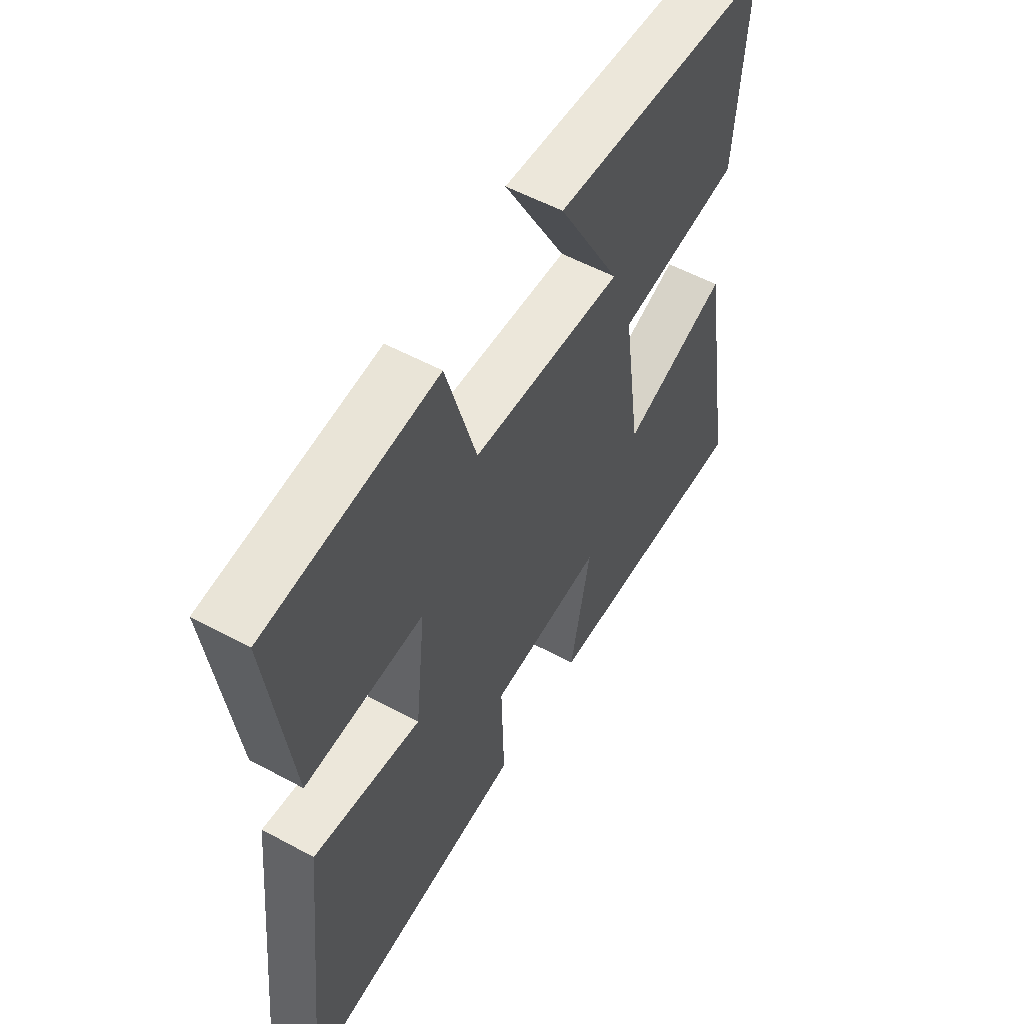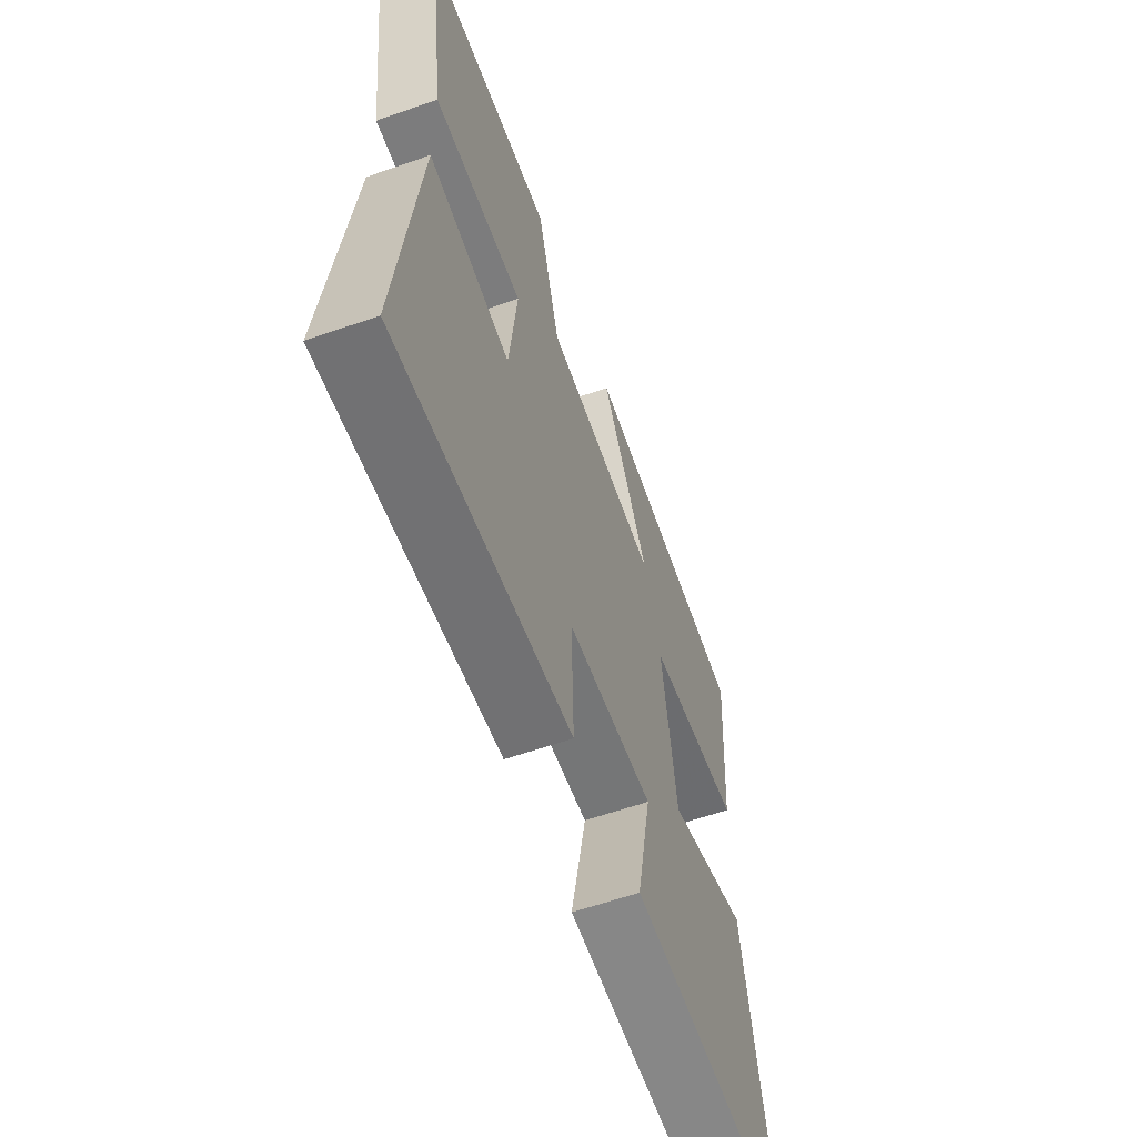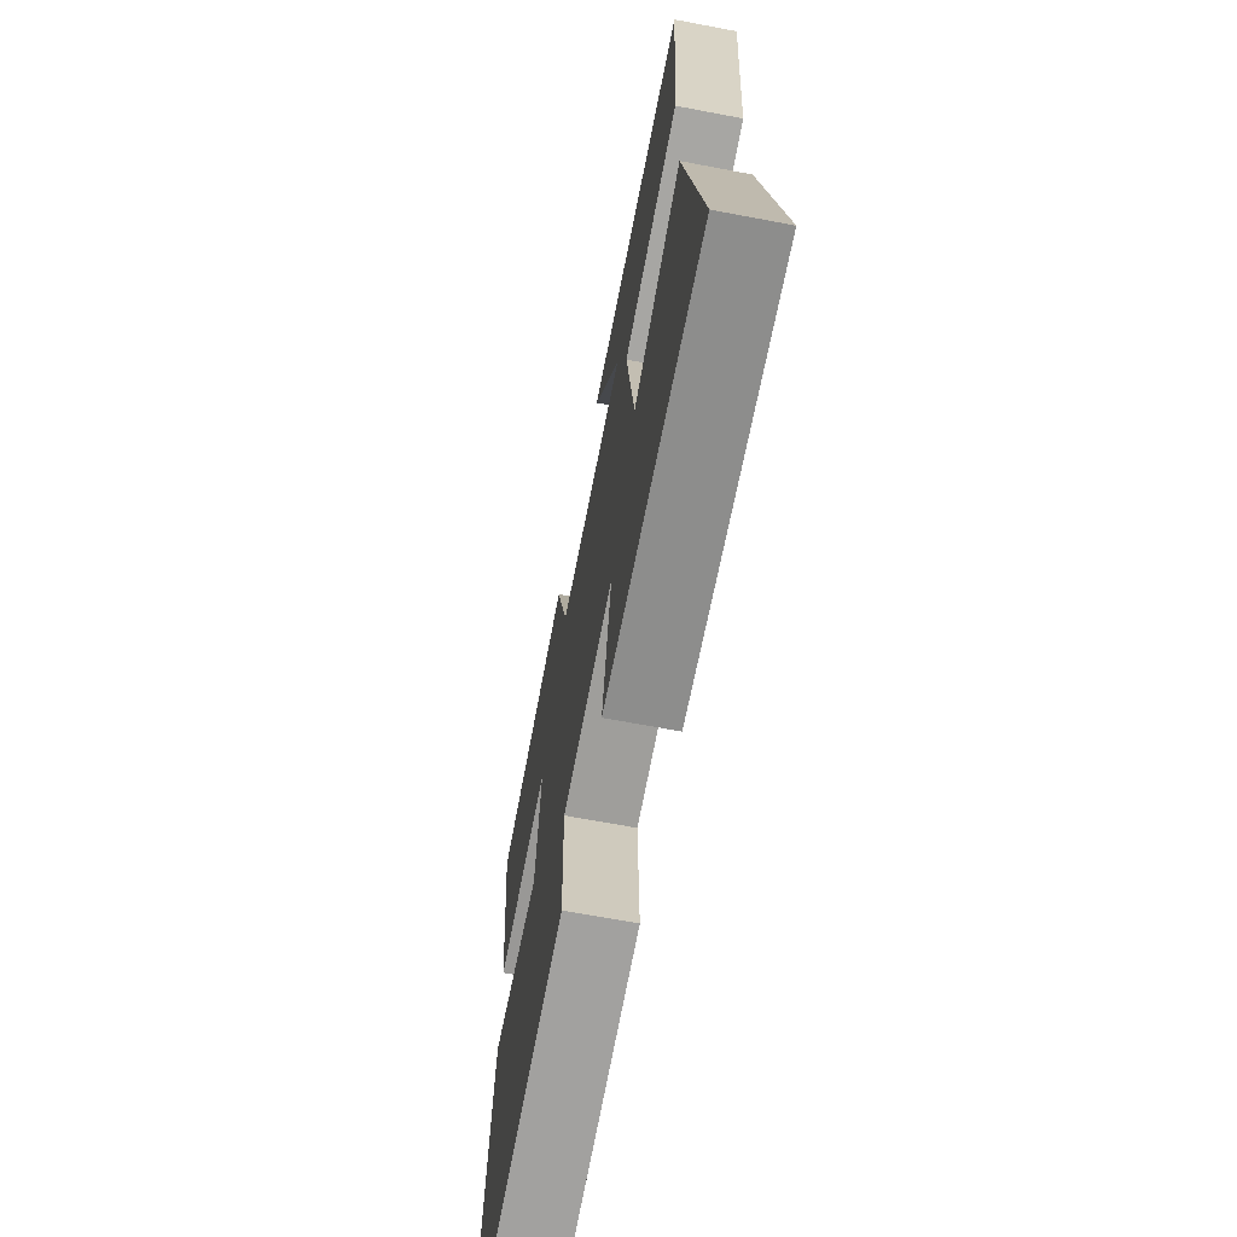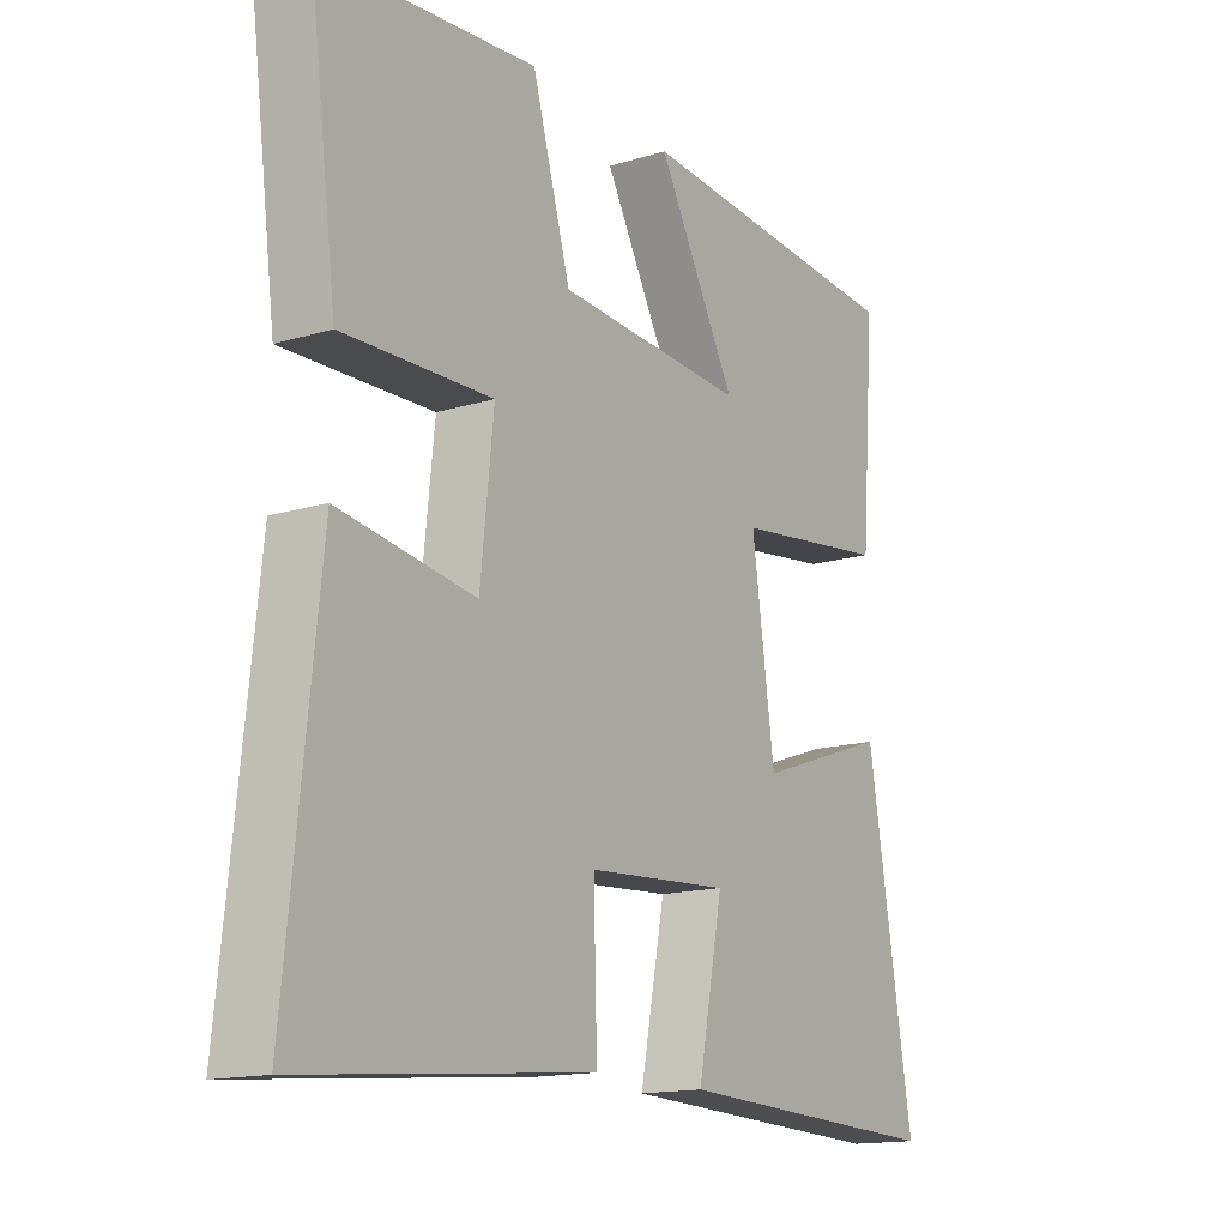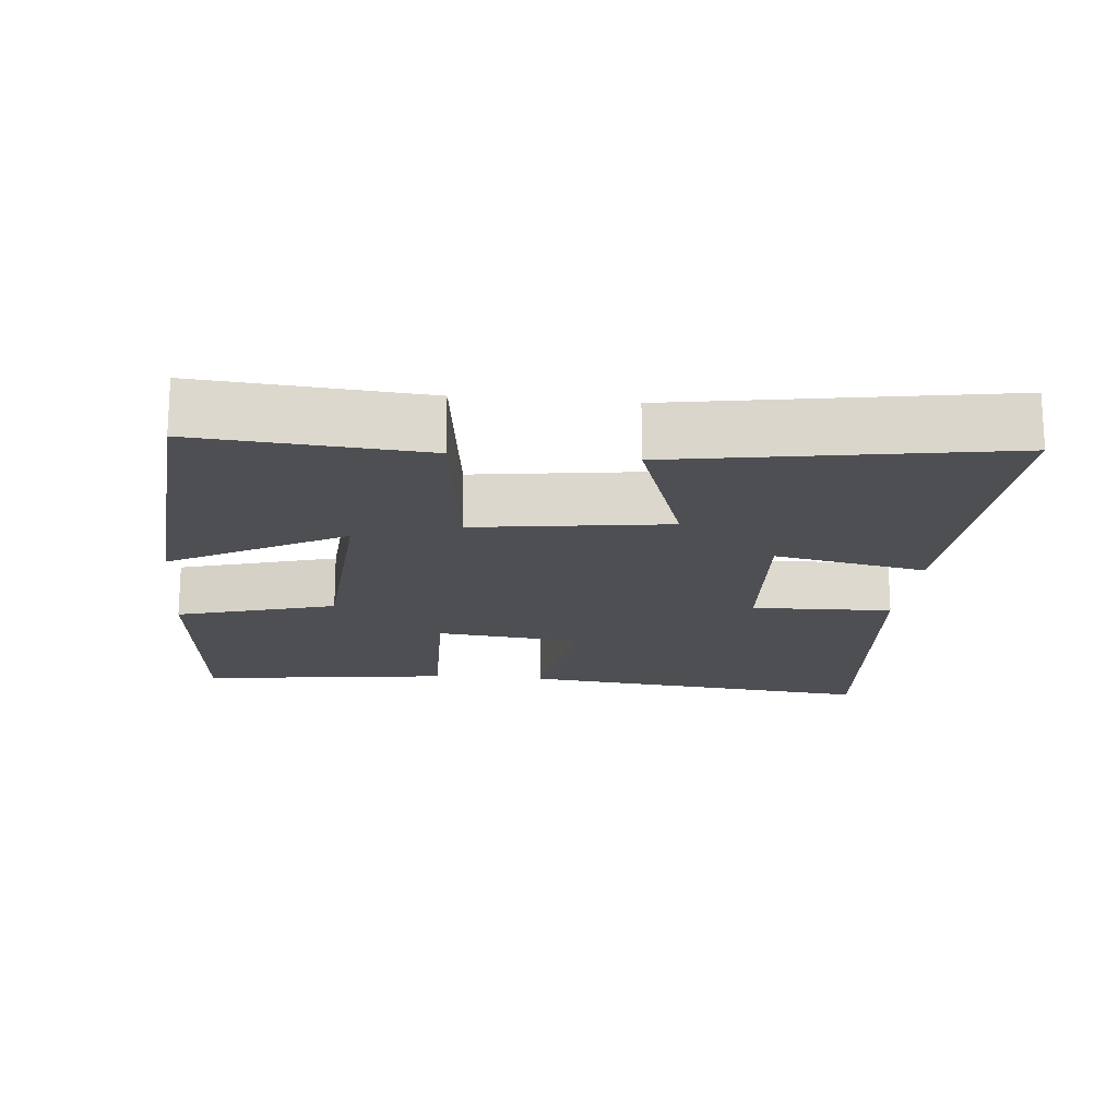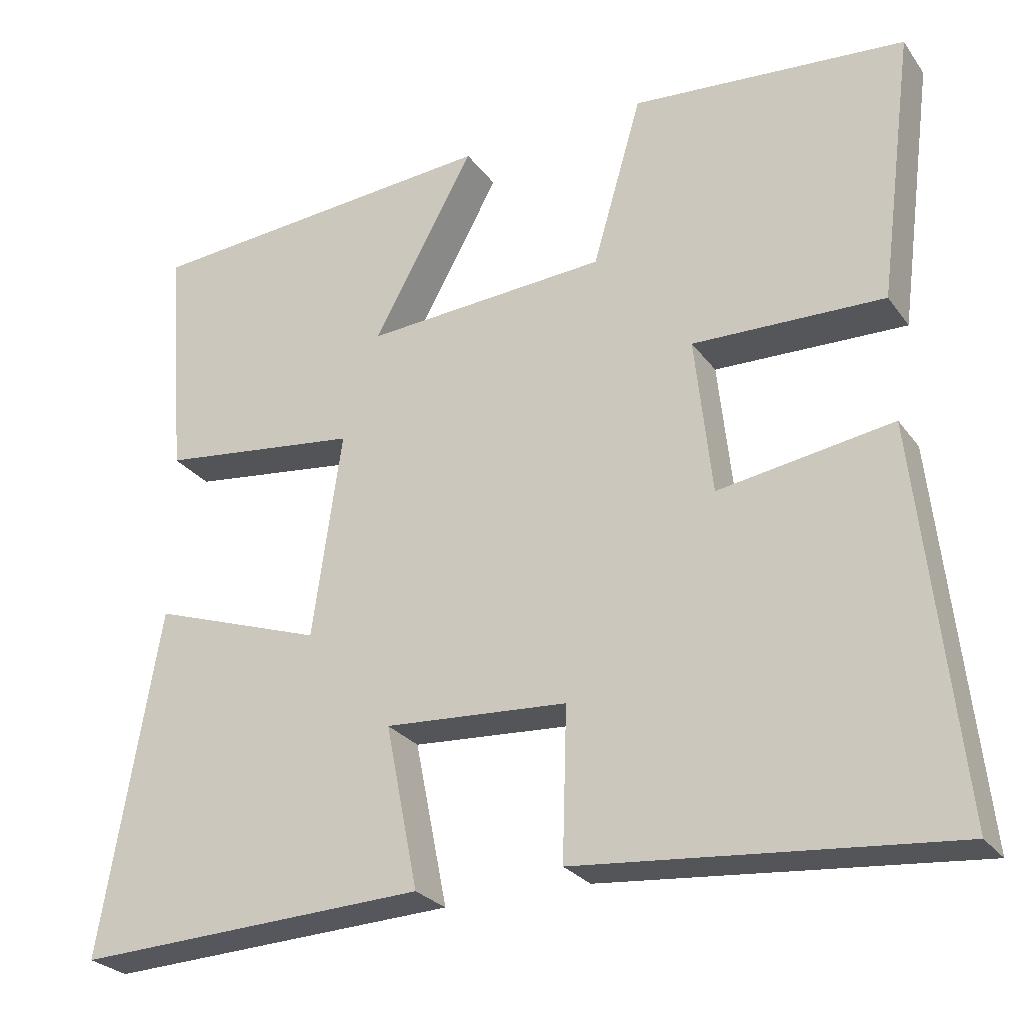
<metadata>
{"format":"obj","ext":"obj","renderer":"f3d","projection":"perspective","resolution":1024,"background":"white","views":[{"elev":55.0,"azim":-60.2,"up":"+Z"},{"elev":-60.2,"azim":-70.3,"up":"+Z"},{"elev":-66.9,"azim":79.2,"up":"+Z"},{"elev":-15.1,"azim":-57.0,"up":"+Z"},{"elev":-17.7,"azim":84.4,"up":"+Y"},{"elev":-26.6,"azim":-152.0,"up":"+Z"}]}
</metadata>
<code>
v -0.554 0.07 -0.545
v -0.5 0.07 -0.043
v -0.274 0.07 -0.078
v -0.252 0.07 0.126
v -0.5 0.07 0.119
v -0.546 0.07 0.469
v -0.19 0.07 0.5
v -0.126 0.07 0.28
v 0.19 0.07 0.26
v 0.058 0.07 0.5
v 0.524 0.07 0.465
v 0.5 0.07 0.154
v 0.238 0.07 0.121
v 0.276 0.07 -0.147
v 0.5 0.07 -0.07
v 0.576 0.07 -0.519
v 0.118 0.07 -0.5
v 0.16 0.07 -0.289
v -0.078 0.07 -0.305
v -0.072 0.07 -0.5
v -0.554 0 -0.545
v -0.5 0 -0.043
v -0.274 0 -0.078
v -0.252 0 0.126
v -0.5 0 0.119
v -0.546 0 0.469
v -0.19 0 0.5
v -0.126 0 0.28
v 0.19 0 0.26
v 0.058 0 0.5
v 0.524 0 0.465
v 0.5 0 0.154
v 0.238 0 0.121
v 0.276 0 -0.147
v 0.5 0 -0.07
v 0.576 0 -0.519
v 0.118 0 -0.5
v 0.16 0 -0.289
v -0.078 0 -0.305
v -0.072 0 -0.5
f 1 2 3
f 20 1 3
f 19 20 3
f 18 19 3 4
f 16 17 18
f 15 16 18
f 14 15 18
f 13 14 18 4
f 12 13 4
f 9 10 11 12
f 12 4 5
f 9 12 5
f 8 9 5
f 5 6 7 8
f 23 22 21
f 23 21 40
f 23 40 39
f 24 23 39 38
f 38 37 36
f 38 36 35
f 38 35 34
f 24 38 34 33
f 24 33 32
f 32 31 30 29
f 25 24 32
f 25 32 29
f 25 29 28
f 28 27 26 25
f 1 21 22 2
f 2 22 23 3
f 3 23 24 4
f 4 24 25 5
f 5 25 26 6
f 6 26 27 7
f 7 27 28 8
f 8 28 29 9
f 9 29 30 10
f 10 30 31 11
f 11 31 32 12
f 12 32 33 13
f 13 33 34 14
f 14 34 35 15
f 15 35 36 16
f 16 36 37 17
f 17 37 38 18
f 18 38 39 19
f 19 39 40 20
f 20 40 21 1

</code>
